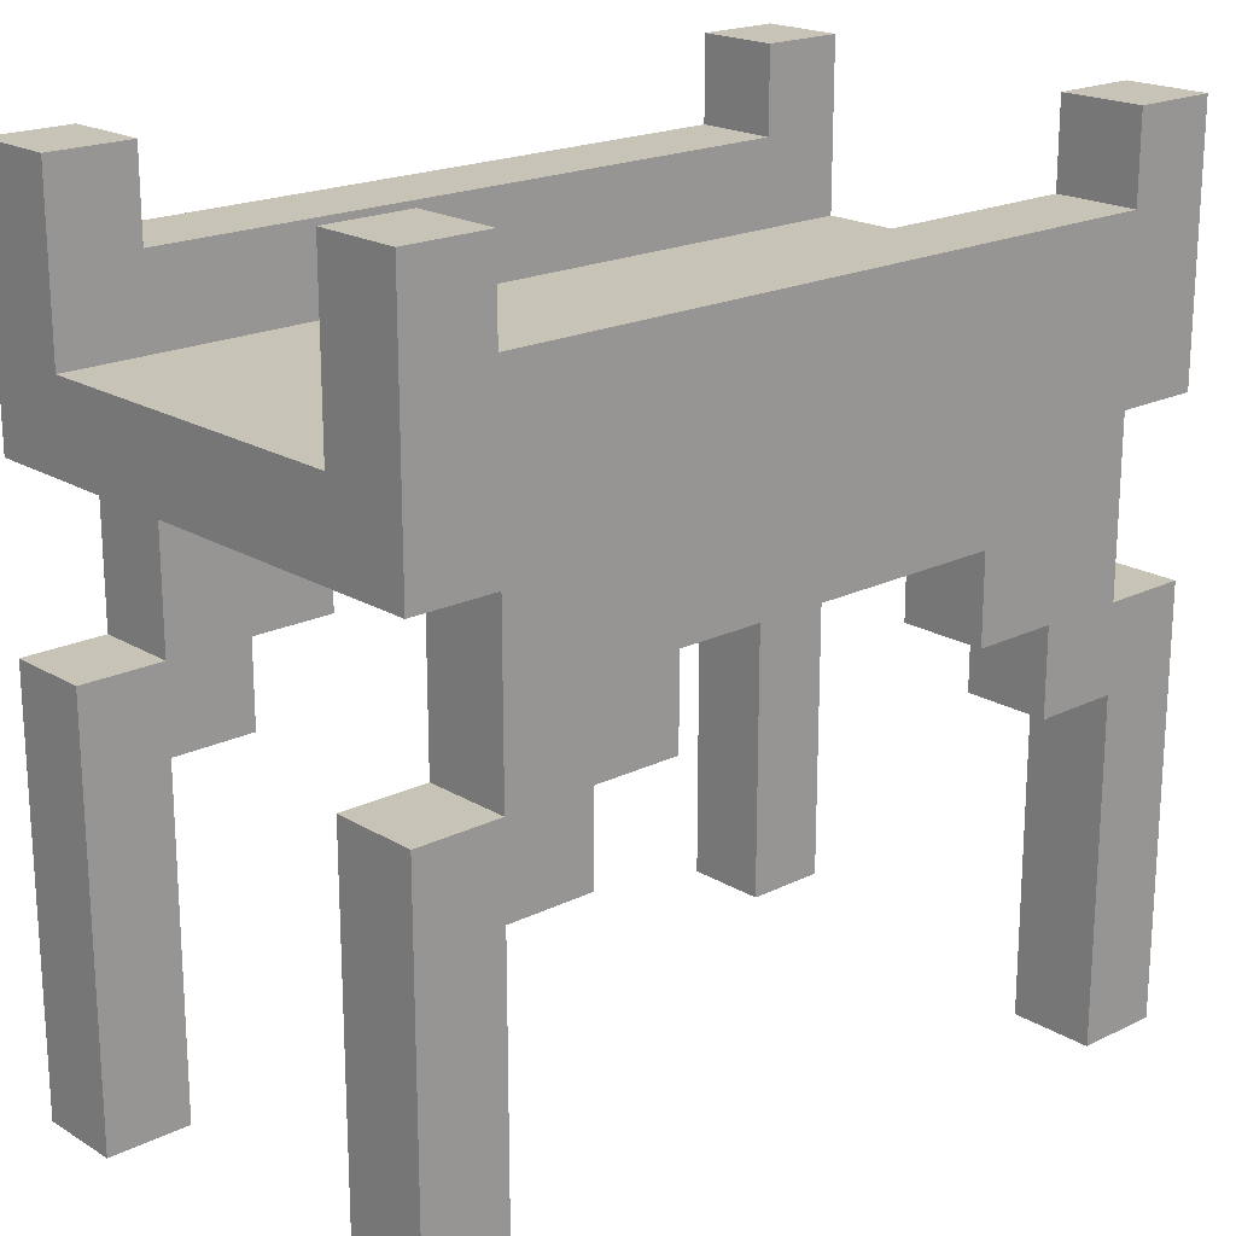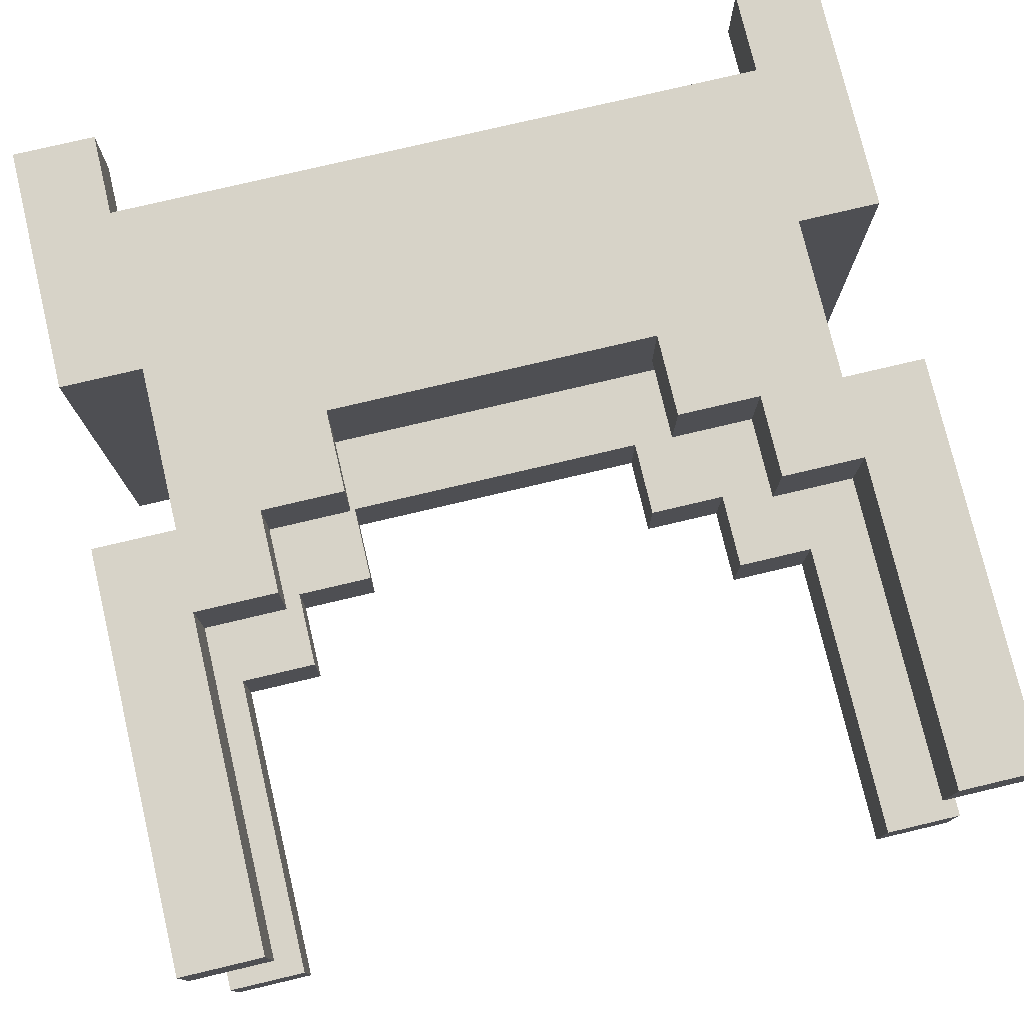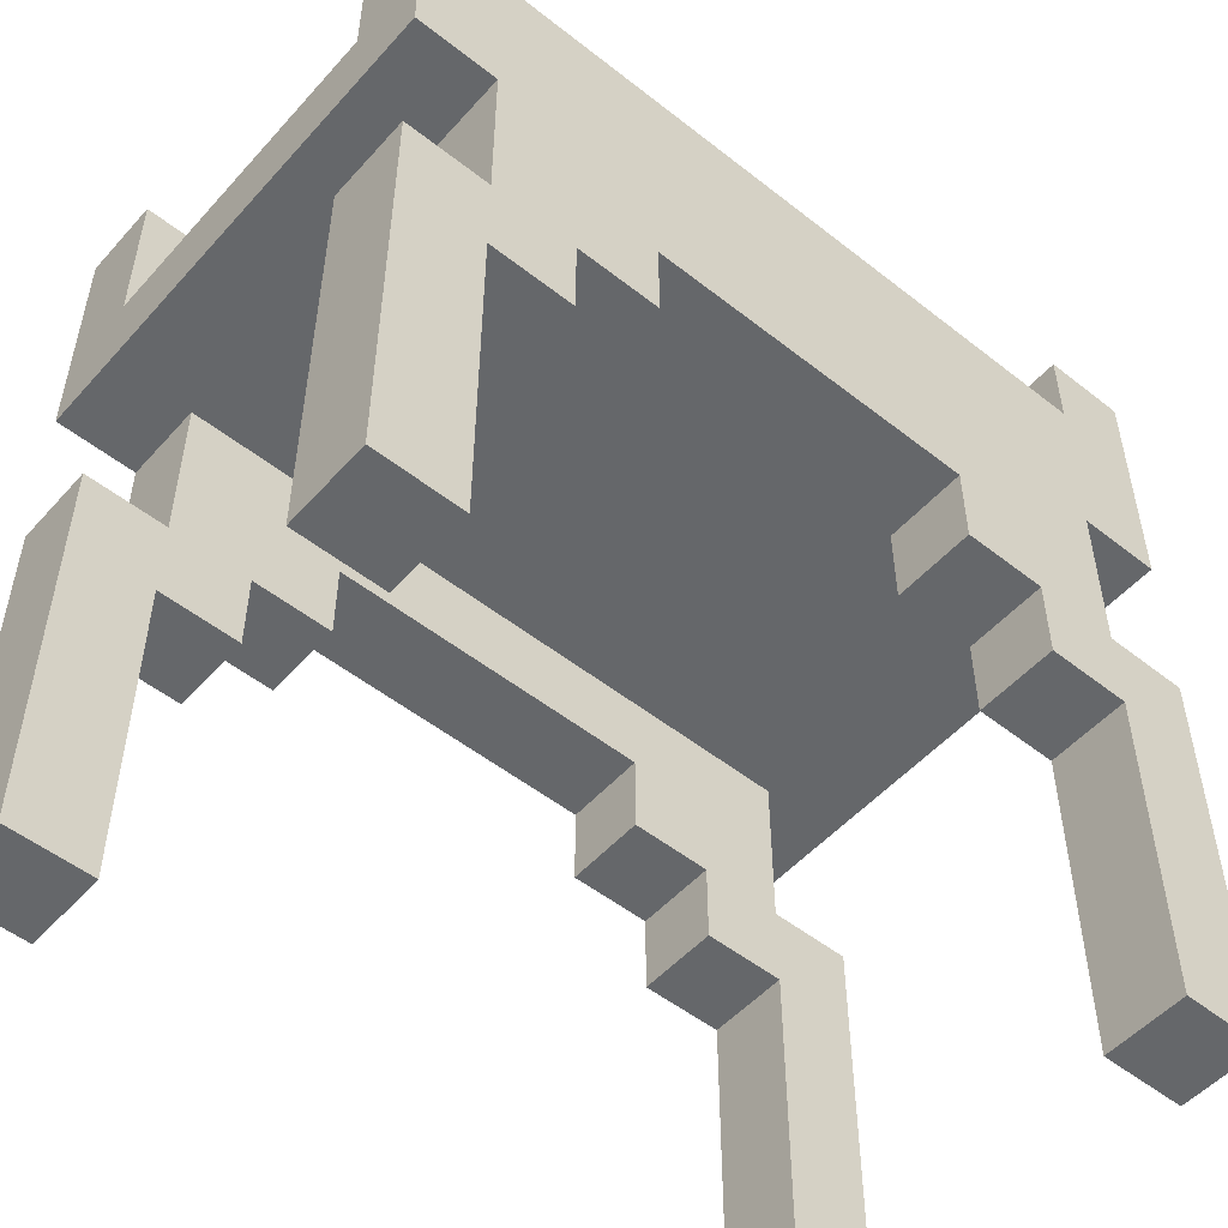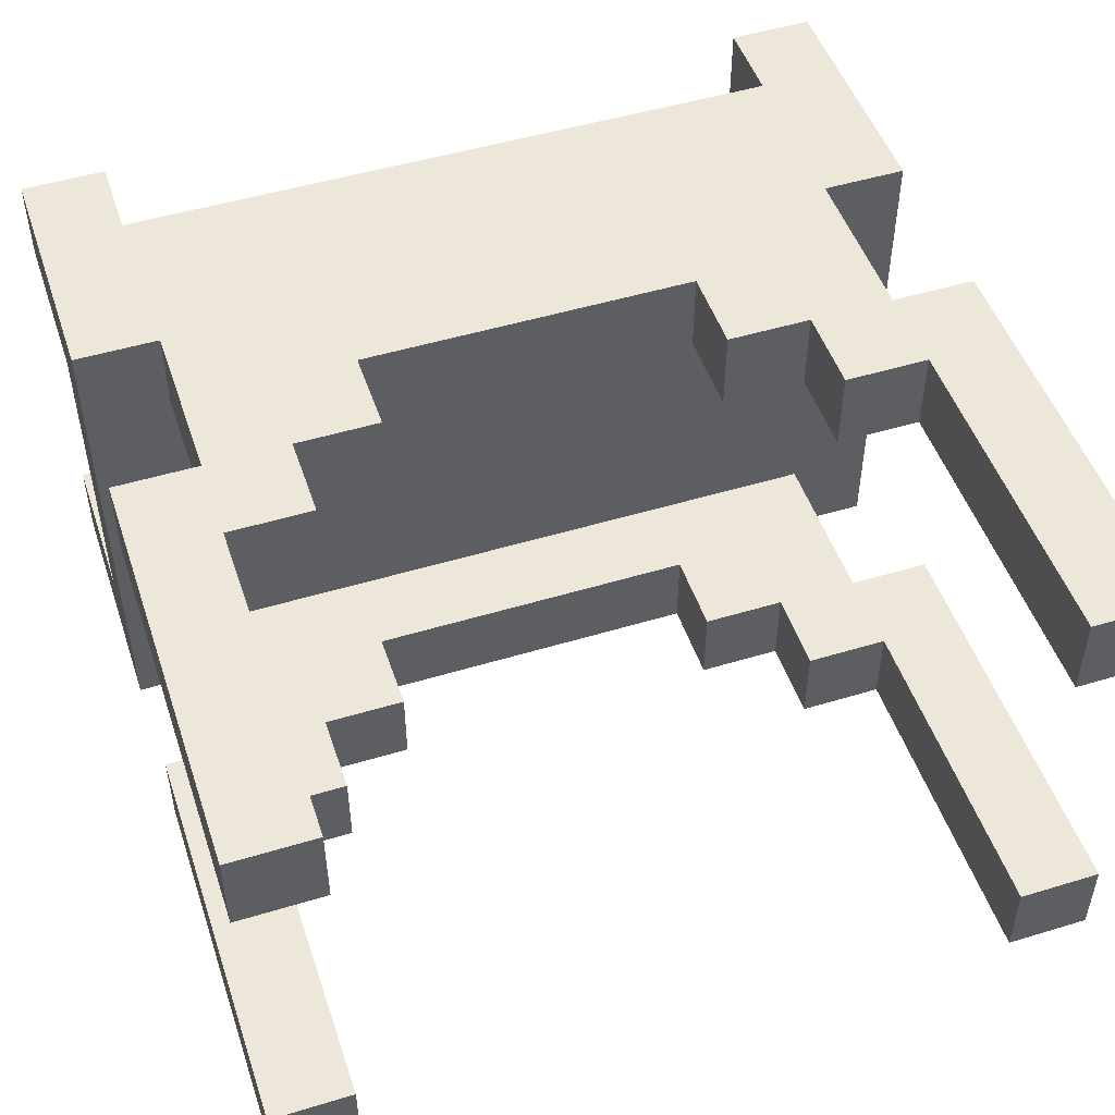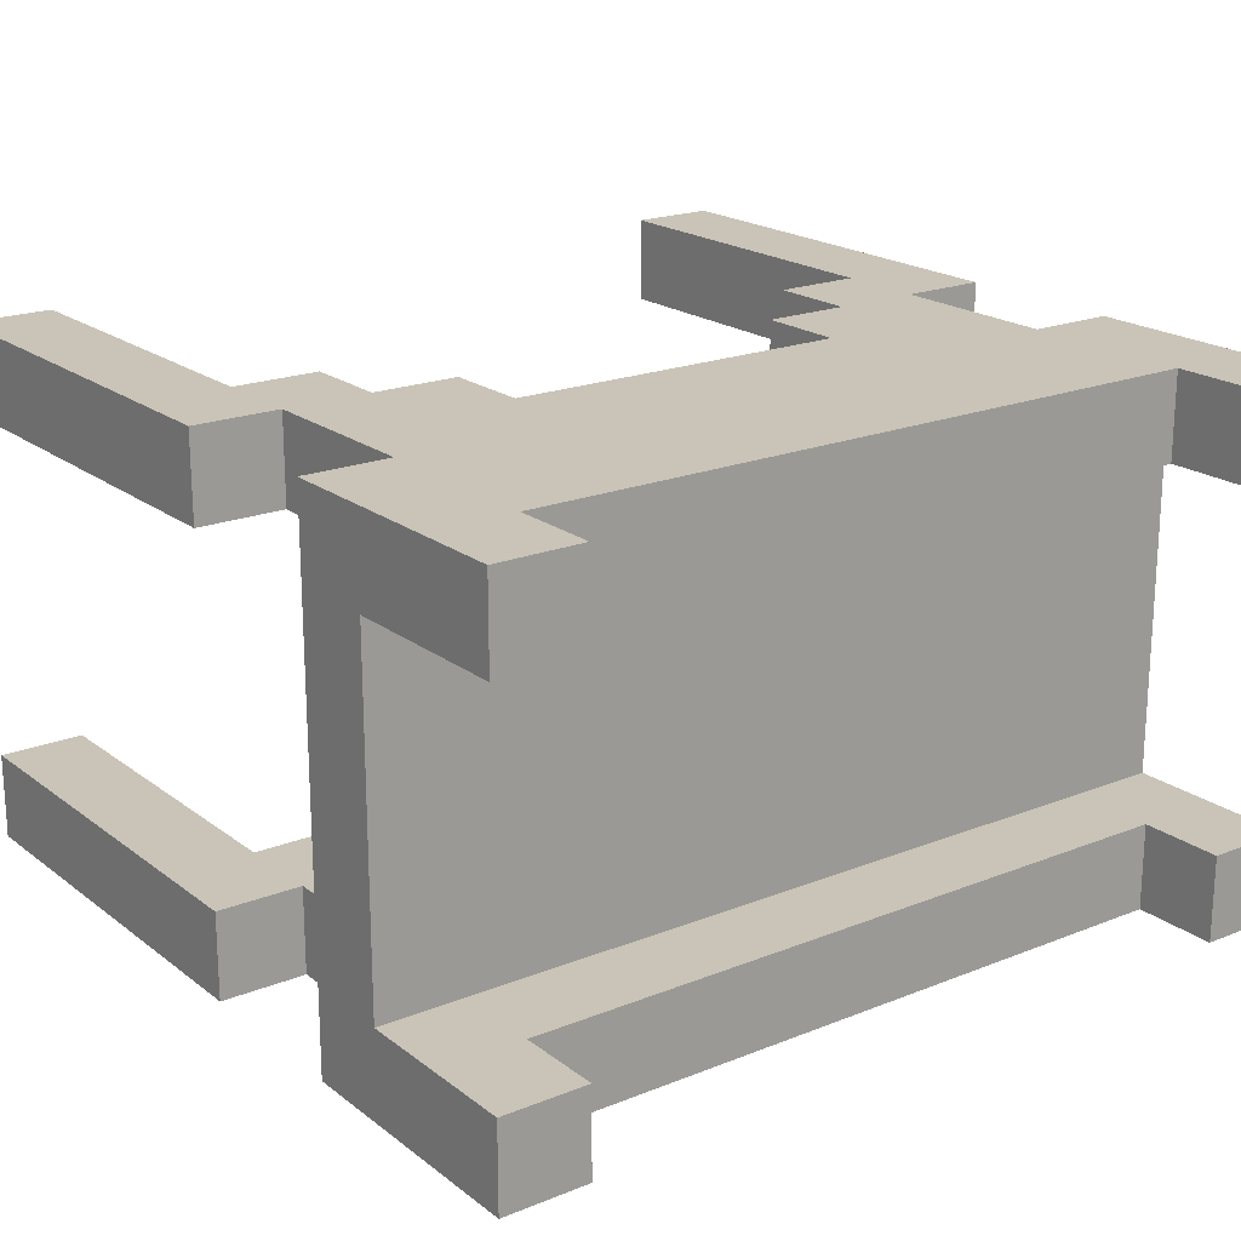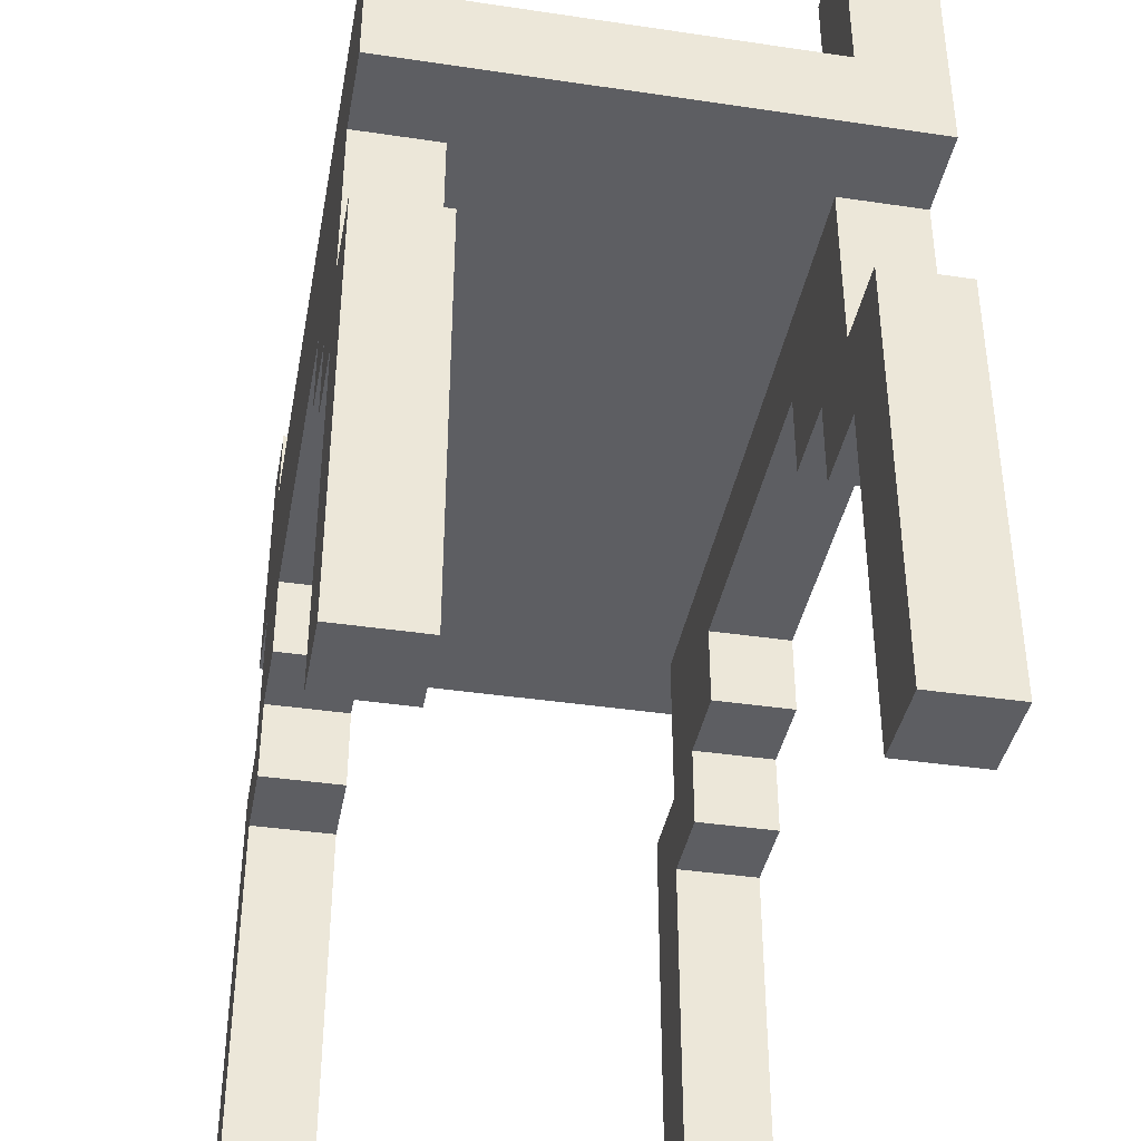
<metadata>
{"format":"obj","ext":"obj","renderer":"f3d","projection":"perspective","resolution":1024,"background":"white","views":[{"elev":19.8,"azim":137.8,"up":"+Y"},{"elev":76.7,"azim":-13.3,"up":"+Z"},{"elev":-52.0,"azim":139.6,"up":"+Y"},{"elev":49.6,"azim":-18.5,"up":"+Z"},{"elev":19.9,"azim":143.6,"up":"+Z"},{"elev":-39.3,"azim":-100.5,"up":"+Y"}]}
</metadata>
<code>
g bridge_section
v -5 0 3
v -5 0 2
v -5 0 -2
v -5 0 -3
v -5 5 3
v -5 5 2
v -5 5 -2
v -5 5 -3
v -5 7 3
v -5 7 2
v -5 7 -2
v -5 7 -3
v -5 8 2
v -5 8 -2
v -5 10 3
v -5 10 2
v -5 10 -2
v -5 10 -3
v -4 5 3
v -4 5 2
v -4 5 -2
v -4 5 -3
v -4 7 3
v -4 7 2
v -4 7 -2
v -4 7 -3
v 2 5 3
v 2 5 2
v 2 5 -2
v 2 5 -3
v 2 6 3
v 2 6 2
v 2 6 -2
v 2 6 -3
v 3 4 3
v 3 4 2
v 3 4 -2
v 3 4 -3
v 3 5 3
v 3 5 2
v 3 5 -2
v 3 5 -3
v 4 0 3
v 4 0 2
v 4 0 -2
v 4 0 -3
v 4 4 3
v 4 4 2
v 4 4 -2
v 4 4 -3
v 4 9 3
v 4 9 2
v 4 9 -2
v 4 9 -3
v 4 10 3
v 4 10 2
v 4 10 -2
v 4 10 -3
v -4 0 3
v -4 0 2
v -4 0 -2
v -4 0 -3
v -4 4 3
v -4 4 2
v -4 4 -2
v -4 4 -3
v -4 9 3
v -4 9 2
v -4 9 -2
v -4 9 -3
v -4 10 3
v -4 10 2
v -4 10 -2
v -4 10 -3
v -3 4 3
v -3 4 2
v -3 4 -2
v -3 4 -3
v -3 5 3
v -3 5 2
v -3 5 -2
v -3 5 -3
v -2 5 3
v -2 5 2
v -2 5 -2
v -2 5 -3
v -2 6 3
v -2 6 2
v -2 6 -2
v -2 6 -3
v 4 5 3
v 4 5 2
v 4 5 -2
v 4 5 -3
v 4 7 3
v 4 7 2
v 4 7 -2
v 4 7 -3
v 5 0 3
v 5 0 2
v 5 0 -2
v 5 0 -3
v 5 5 3
v 5 5 2
v 5 5 -2
v 5 5 -3
v 5 7 3
v 5 7 2
v 5 7 -2
v 5 7 -3
v 5 8 2
v 5 8 -2
v 5 10 3
v 5 10 2
v 5 10 -2
v 5 10 -3
v -5 0 3
v -5 5 3
v -5 7 3
v -5 10 3
v -4 0 3
v -4 4 3
v -4 5 3
v -4 7 3
v -4 9 3
v -4 10 3
v -3 4 3
v -3 5 3
v -2 5 3
v -2 6 3
v 2 5 3
v 2 6 3
v 3 4 3
v 3 5 3
v 4 0 3
v 4 4 3
v 4 5 3
v 4 7 3
v 4 9 3
v 4 10 3
v 5 0 3
v 5 5 3
v 5 7 3
v 5 10 3
v -5 0 -2
v -5 5 -2
v -5 8 -2
v -5 10 -2
v -4 0 -2
v -4 4 -2
v -4 5 -2
v -4 7 -2
v -4 9 -2
v -4 10 -2
v -3 4 -2
v -3 5 -2
v -2 5 -2
v -2 6 -2
v 2 5 -2
v 2 6 -2
v 3 4 -2
v 3 5 -2
v 4 0 -2
v 4 4 -2
v 4 5 -2
v 4 7 -2
v 4 9 -2
v 4 10 -2
v 5 0 -2
v 5 5 -2
v 5 8 -2
v 5 10 -2
v -5 0 2
v -5 5 2
v -5 8 2
v -5 10 2
v -4 0 2
v -4 4 2
v -4 5 2
v -4 7 2
v -4 9 2
v -4 10 2
v -3 4 2
v -3 5 2
v -2 5 2
v -2 6 2
v 2 5 2
v 2 6 2
v 3 4 2
v 3 5 2
v 4 0 2
v 4 4 2
v 4 5 2
v 4 7 2
v 4 9 2
v 4 10 2
v 5 0 2
v 5 5 2
v 5 8 2
v 5 10 2
v -5 0 -3
v -5 5 -3
v -5 7 -3
v -5 10 -3
v -4 0 -3
v -4 4 -3
v -4 5 -3
v -4 7 -3
v -4 9 -3
v -4 10 -3
v -3 4 -3
v -3 5 -3
v -2 5 -3
v -2 6 -3
v 2 5 -3
v 2 6 -3
v 3 4 -3
v 3 5 -3
v 4 0 -3
v 4 4 -3
v 4 5 -3
v 4 7 -3
v 4 9 -3
v 4 10 -3
v 5 0 -3
v 5 5 -3
v 5 7 -3
v 5 10 -3
v -5 0 3
v -4 0 3
v 4 0 3
v 5 0 3
v -5 0 2
v -4 0 2
v 4 0 2
v 5 0 2
v -5 0 -2
v -4 0 -2
v 4 0 -2
v 5 0 -2
v -5 0 -3
v -4 0 -3
v 4 0 -3
v 5 0 -3
v -4 4 3
v -3 4 3
v 3 4 3
v 4 4 3
v -4 4 2
v -3 4 2
v 3 4 2
v 4 4 2
v -4 4 -2
v -3 4 -2
v 3 4 -2
v 4 4 -2
v -4 4 -3
v -3 4 -3
v 3 4 -3
v 4 4 -3
v -3 5 3
v -2 5 3
v 2 5 3
v 3 5 3
v -3 5 2
v -2 5 2
v 2 5 2
v 3 5 2
v -3 5 -2
v -2 5 -2
v 2 5 -2
v 3 5 -2
v -3 5 -3
v -2 5 -3
v 2 5 -3
v 3 5 -3
v -2 6 3
v 2 6 3
v -2 6 2
v 2 6 2
v -2 6 -2
v 2 6 -2
v -2 6 -3
v 2 6 -3
v -5 7 3
v -4 7 3
v 4 7 3
v 5 7 3
v -5 7 2
v -4 7 2
v 4 7 2
v 5 7 2
v -5 7 -2
v -4 7 -2
v 4 7 -2
v 5 7 -2
v -5 7 -3
v -4 7 -3
v 4 7 -3
v 5 7 -3
v -5 5 3
v -4 5 3
v 4 5 3
v 5 5 3
v -5 5 2
v -4 5 2
v 4 5 2
v 5 5 2
v -5 5 -2
v -4 5 -2
v 4 5 -2
v 5 5 -2
v -5 5 -3
v -4 5 -3
v 4 5 -3
v 5 5 -3
v -5 8 2
v 5 8 2
v -5 8 -2
v 5 8 -2
v -4 9 3
v 4 9 3
v -4 9 2
v 4 9 2
v -4 9 -2
v 4 9 -2
v -4 9 -3
v 4 9 -3
v -5 10 3
v -4 10 3
v 4 10 3
v 5 10 3
v -5 10 2
v -4 10 2
v 4 10 2
v 5 10 2
v -5 10 -2
v -4 10 -2
v 4 10 -2
v 5 10 -2
v -5 10 -3
v -4 10 -3
v 4 10 -3
v 5 10 -3
f 5 2 1
f 6 2 5
f 7 4 3
f 8 4 7
f 13 10 9
f 13 11 10
f 14 12 11
f 14 11 13
f 15 13 9
f 16 13 15
f 17 12 14
f 18 12 17
f 23 20 19
f 24 20 23
f 25 22 21
f 26 22 25
f 31 28 27
f 32 28 31
f 33 30 29
f 34 30 33
f 39 36 35
f 40 36 39
f 41 38 37
f 42 38 41
f 47 44 43
f 48 44 47
f 49 46 45
f 50 46 49
f 55 52 51
f 56 52 55
f 57 54 53
f 58 54 57
f 59 60 63
f 63 60 64
f 61 62 65
f 65 62 66
f 67 68 71
f 71 68 72
f 69 70 73
f 73 70 74
f 75 76 79
f 79 76 80
f 77 78 81
f 81 78 82
f 83 84 87
f 87 84 88
f 85 86 89
f 89 86 90
f 91 92 95
f 95 92 96
f 93 94 97
f 97 94 98
f 99 100 103
f 103 100 104
f 101 102 105
f 105 102 106
f 107 108 111
f 108 109 111
f 109 110 112
f 111 109 112
f 107 111 113
f 113 111 114
f 112 110 115
f 115 110 116
f 121 118 117
f 122 118 121
f 123 118 122
f 124 120 119
f 125 120 124
f 126 120 125
f 127 123 122
f 127 124 123
f 128 124 127
f 129 124 128
f 130 124 129
f 132 124 130
f 134 132 131
f 136 134 133
f 137 132 134
f 137 134 136
f 138 125 124
f 138 132 137
f 138 124 132
f 139 125 138
f 141 137 136
f 141 136 135
f 142 137 141
f 143 140 139
f 143 139 138
f 144 140 143
f 149 146 145
f 150 146 149
f 151 146 150
f 153 148 147
f 154 148 153
f 155 152 151
f 155 151 150
f 156 152 155
f 157 152 156
f 158 152 157
f 160 152 158
f 162 160 159
f 164 162 161
f 165 160 162
f 165 162 164
f 166 152 160
f 166 160 165
f 167 153 147
f 169 165 164
f 169 164 163
f 170 165 169
f 171 168 167
f 171 167 147
f 172 168 171
f 173 174 177
f 177 174 178
f 178 174 179
f 175 176 181
f 181 176 182
f 179 180 183
f 178 179 183
f 183 180 184
f 184 180 185
f 185 180 186
f 186 180 188
f 187 188 190
f 189 190 192
f 190 188 193
f 192 190 193
f 188 180 194
f 193 188 194
f 175 181 195
f 192 193 197
f 191 192 197
f 197 193 198
f 195 196 199
f 175 195 199
f 199 196 200
f 201 202 205
f 205 202 206
f 206 202 207
f 203 204 208
f 208 204 209
f 209 204 210
f 206 207 211
f 207 208 211
f 211 208 212
f 212 208 213
f 213 208 214
f 214 208 216
f 215 216 218
f 217 218 220
f 218 216 221
f 220 218 221
f 208 209 222
f 221 216 222
f 216 208 222
f 222 209 223
f 220 221 225
f 219 220 225
f 225 221 226
f 223 224 227
f 222 223 227
f 227 224 228
f 233 230 229
f 234 230 233
f 235 232 231
f 236 232 235
f 241 238 237
f 242 238 241
f 243 240 239
f 244 240 243
f 249 246 245
f 250 246 249
f 251 248 247
f 252 248 251
f 257 254 253
f 258 254 257
f 259 256 255
f 260 256 259
f 265 262 261
f 266 262 265
f 267 264 263
f 268 264 267
f 273 270 269
f 274 270 273
f 275 272 271
f 276 272 275
f 279 278 277
f 280 278 279
f 283 282 281
f 284 282 283
f 289 286 285
f 290 286 289
f 291 288 287
f 292 288 291
f 293 290 289
f 293 291 290
f 293 292 291
f 294 292 293
f 295 292 294
f 296 292 295
f 297 294 293
f 298 294 297
f 299 296 295
f 300 296 299
f 301 302 305
f 305 302 306
f 303 304 307
f 307 304 308
f 309 310 313
f 313 310 314
f 311 312 315
f 315 312 316
f 317 318 319
f 319 318 320
f 321 322 323
f 323 322 324
f 325 326 327
f 327 326 328
f 329 330 333
f 333 330 334
f 331 332 335
f 335 332 336
f 337 338 341
f 341 338 342
f 339 340 343
f 343 340 344

</code>
